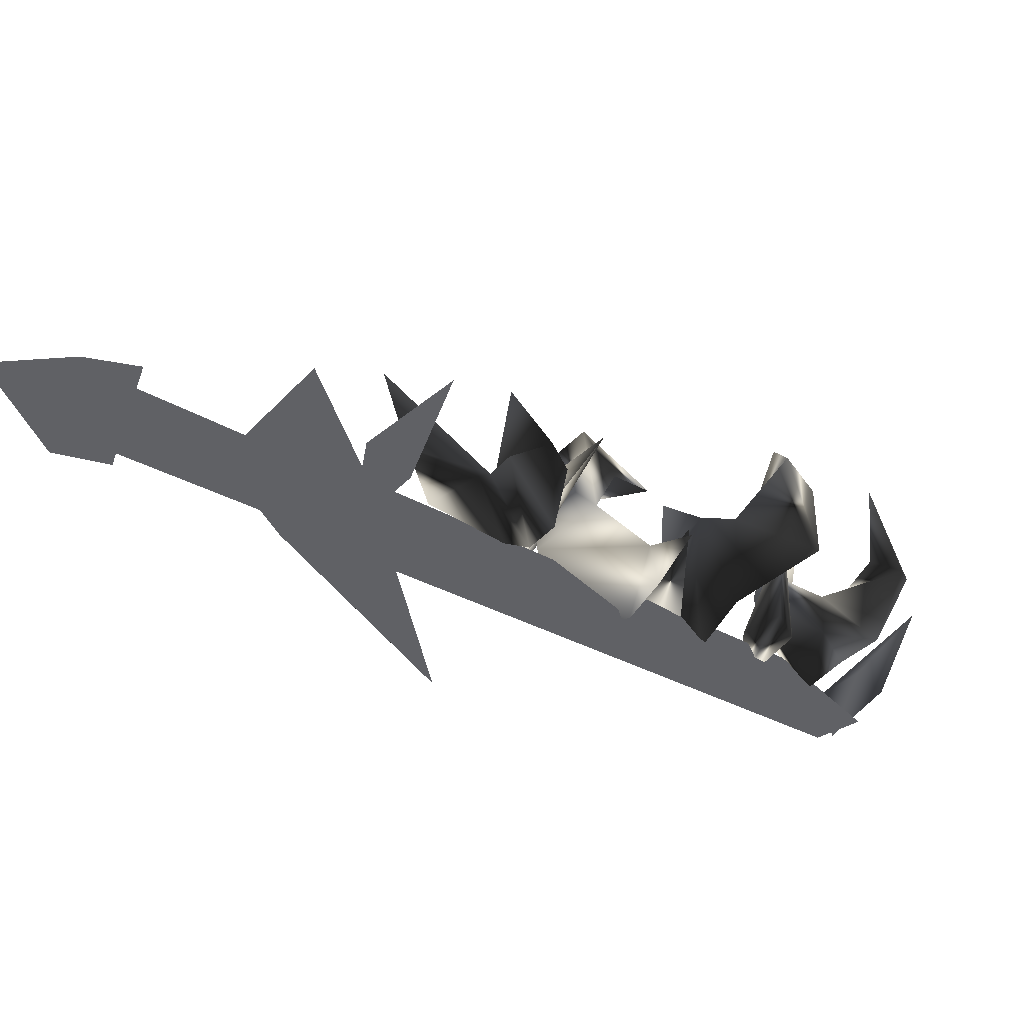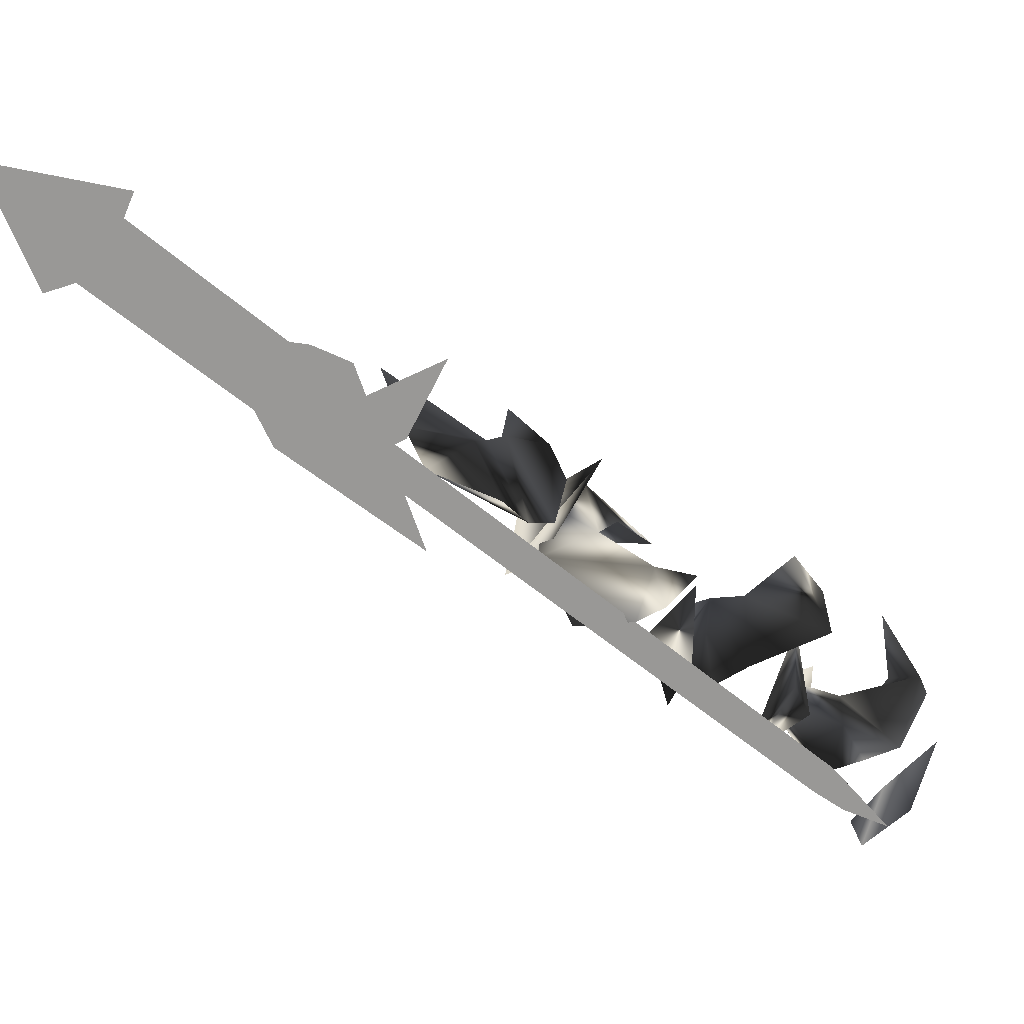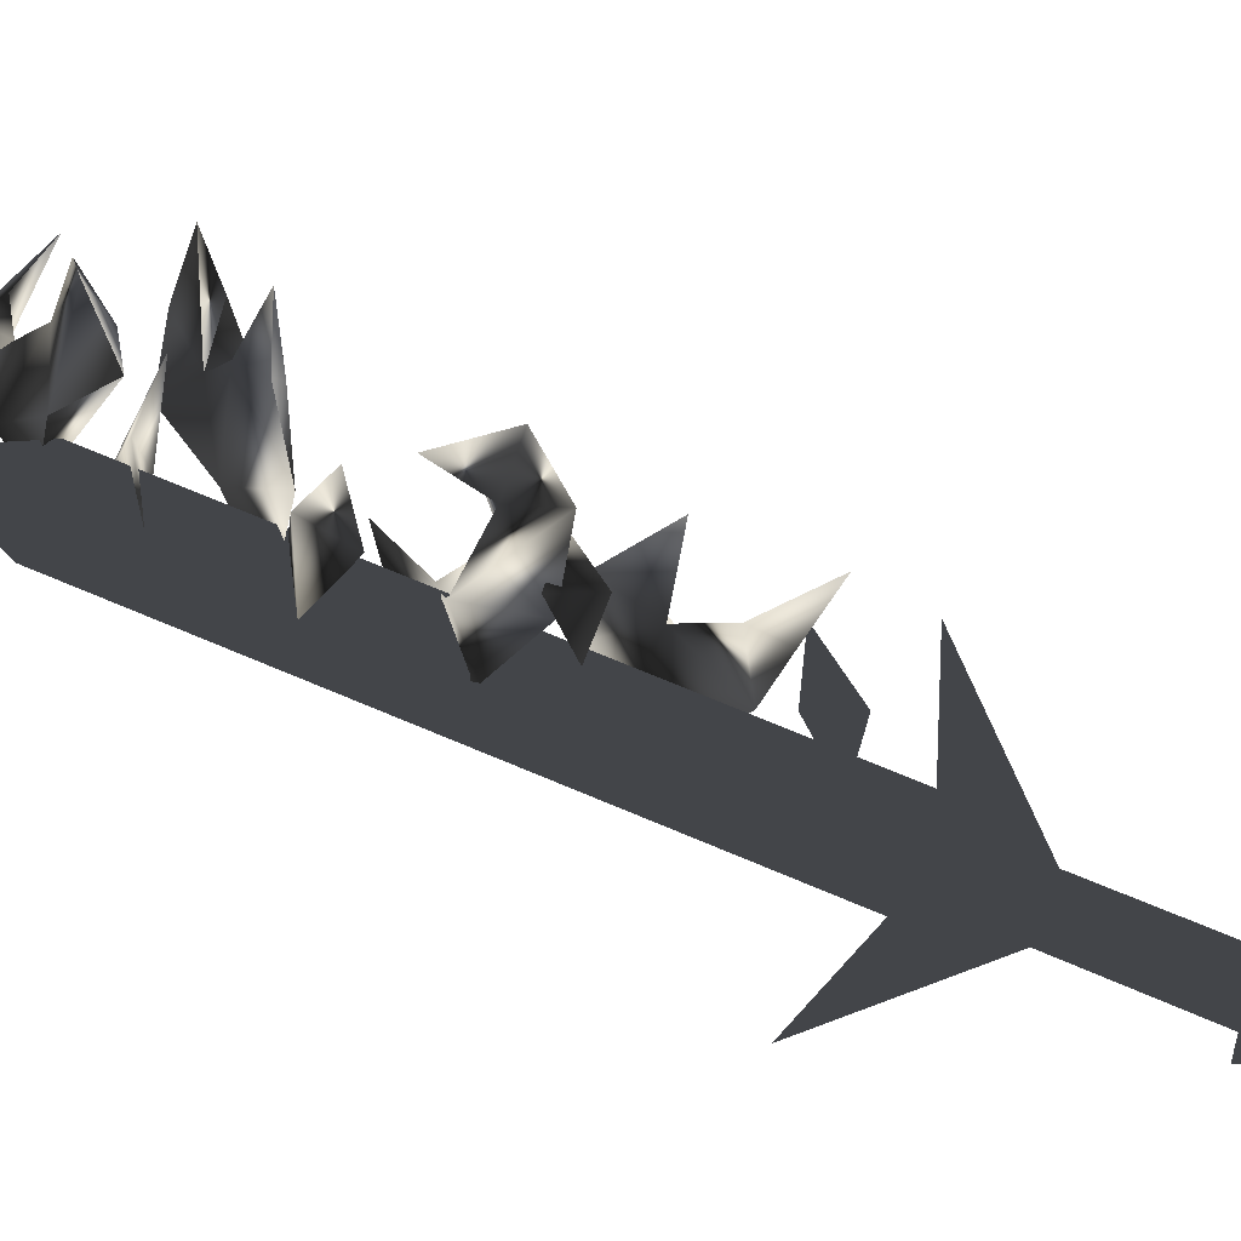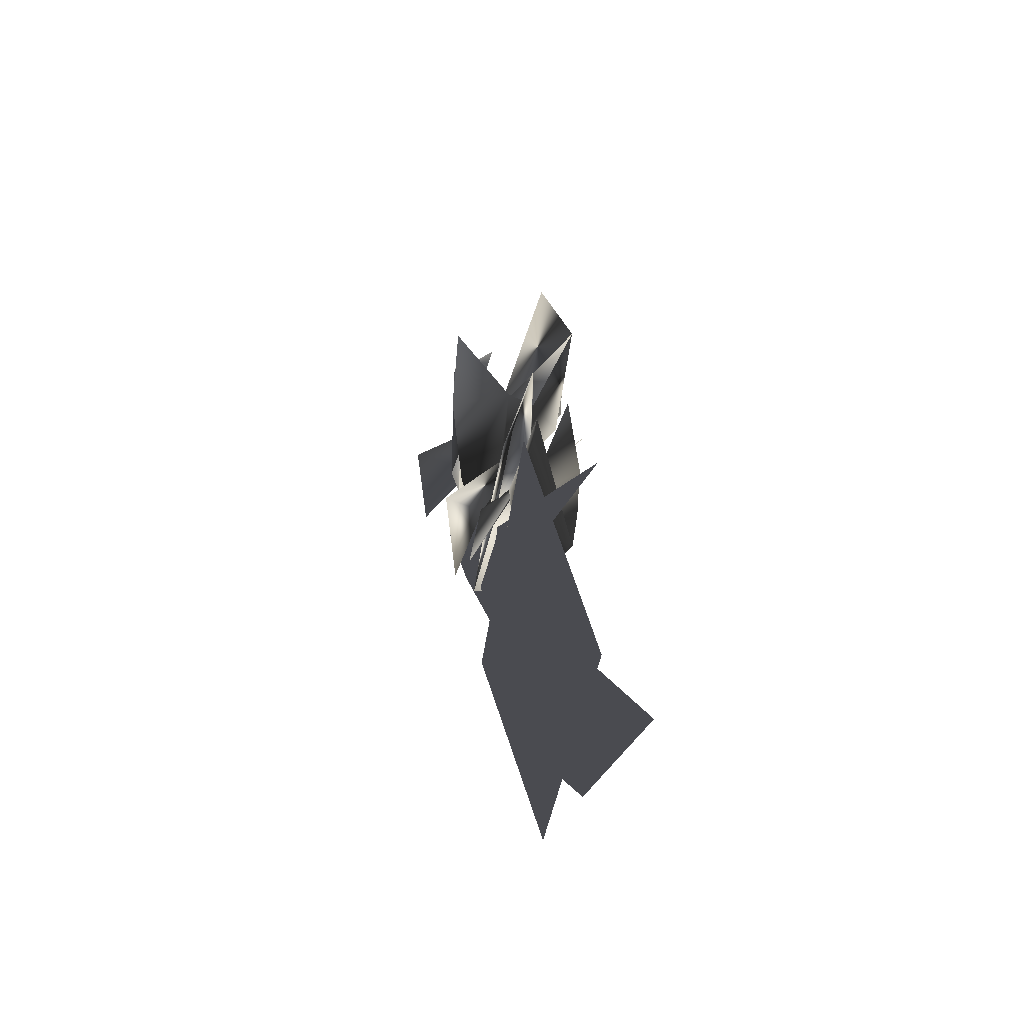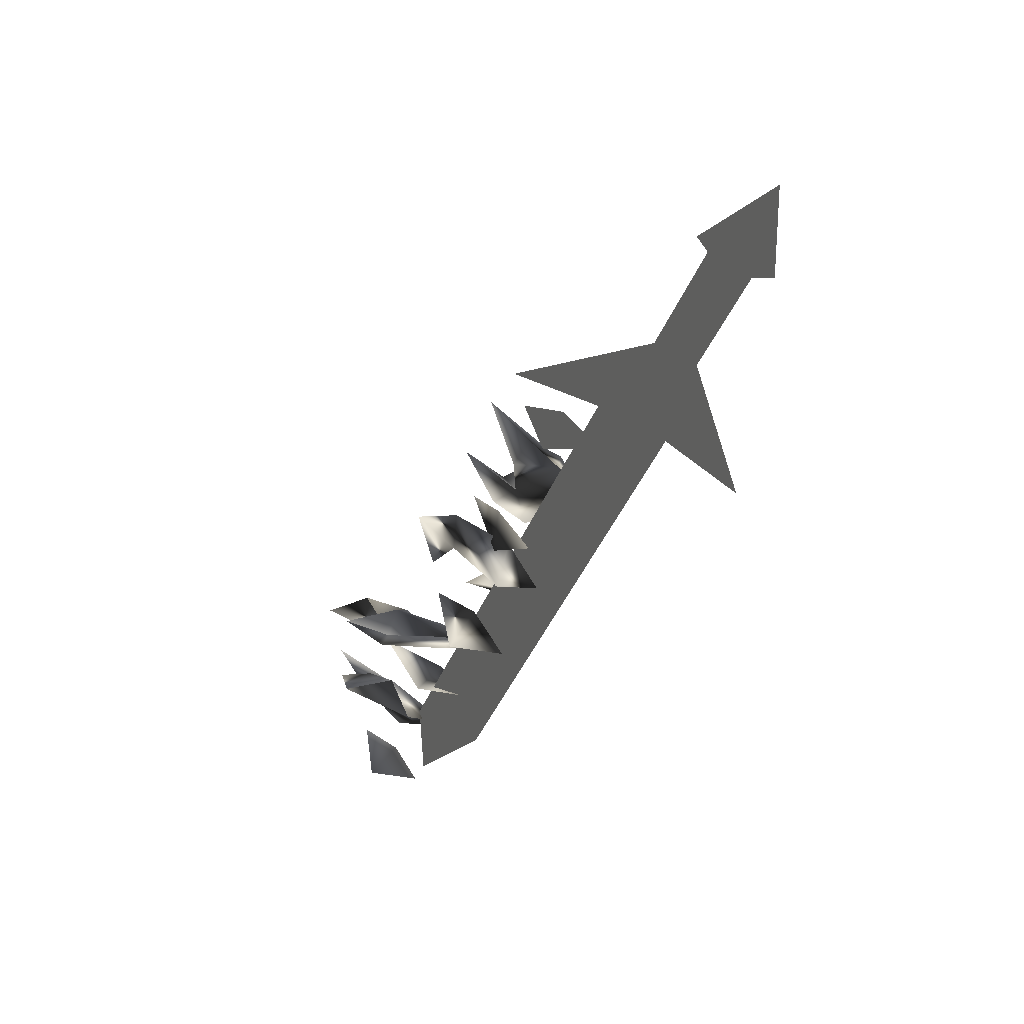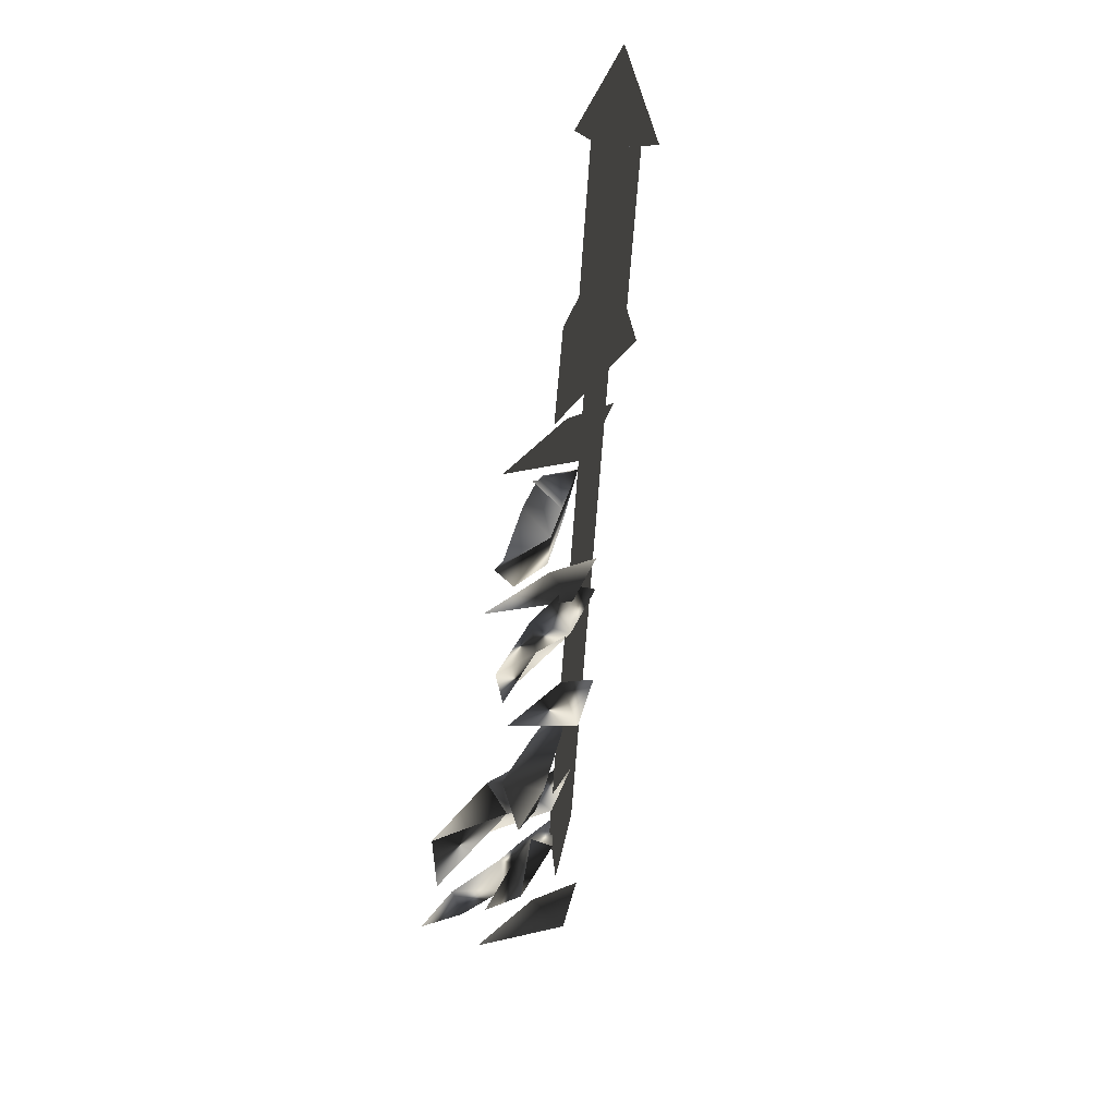
<metadata>
{"format":"obj","ext":"obj","renderer":"f3d","projection":"perspective","resolution":1024,"background":"white","views":[{"elev":-48.8,"azim":-132.9,"up":"+Z"},{"elev":-68.6,"azim":-130.5,"up":"+Z"},{"elev":-8.7,"azim":96.0,"up":"+Z"},{"elev":-14.6,"azim":179.0,"up":"+Z"},{"elev":40.5,"azim":111.0,"up":"+Y"},{"elev":48.2,"azim":23.0,"up":"+Y"}]}
</metadata>
<code>
o Models/weapon_k/frames/weapon_k_crouch_stand_7
v -11.71 -19.69 -5.741
v -11.54 -19.43 -5.887
v -10.43 -18.04 -4.935
v -10.83 -22.73 -4.642
v -10.55 -20.83 -4.349
v -10.83 -21.84 -6.107
v -11.48 -22.6 -3.031
v -11.65 -20.45 -1.786
v -11.86 -20.19 -4.789
v -11.99 -21.59 -3.25
v -11.12 -20.7 -7.059
v -10.28 -18.93 -6.253
v -10.13 -19.18 -4.422
v -10.76 -16.9 -3.25
v -9.159 -22.47 -5.448
v -9.454 -23.36 -3.836
v -10.32 -21.97 -3.69
v -10.28 -22.85 -3.617
v -12.22 -23.23 -1.859
v -11.19 -25.9 -3.25
v -9.771 -23.11 -4.349
v -10.74 -24.38 -2.445
v -10.85 -25.01 -0.8336
v -10.85 -23.87 0.1186
v -10.07 -24.38 -1.786
v -10.28 -22.73 -1.859
v -9.56 -25.39 -3.91
v -10.32 -25.9 -5.374
v -9.286 -24.63 -5.741
v -10.62 -26.78 -3.617
v -11.33 -27.42 -1.786
v -10.87 -26.28 -0.4673
v -8.779 -28.43 -4.422
v -8.505 -28.56 -2.152
v -9.518 -27.16 -2.884
v -9.476 -28.81 -2.518
v -10.81 -27.92 -0.6871
v -8.674 -29.07 0.7777
v -10.28 -29.07 1.071
v -8.948 -28.56 -1.639
v -10.05 -30.84 1.217
v -8.842 -29.95 1.217
v -10.11 -30.46 -1.273
v -11.29 -31.35 4.952
v -11.97 -32.11 3.195
v -12.18 -30.84 3.488
v -11.73 -32.36 0.9975
v -11 -29.7 0.9242
v -10.02 -28.94 -1.127
v -9.771 -29.19 -3.763
v -8.821 -29.07 2.828
v -8.863 -31.73 -2.738
v -10 -32.87 -0.9068
v -8.863 -32.11 -0.3941
v -10.36 -31.98 -0.9068
v -10.93 -31.85 1.95
v -9.412 -32.61 2.169
v -9.138 -32.36 0.9975
v -8.695 -33.25 3.048
v -9.919 -35.02 2.023
v -9.18 -34.01 2.243
v -9.666 -35.4 0.1186
v -11.61 -36.54 2.975
v -11.12 -35.53 3.414
v -10.3 -36.42 1.29
v -10.34 -34.01 1.364
v -12.01 -35.78 2.462
v -9.264 -34.26 -1.419
v -10.05 -34.26 0.2651
v -8.631 -33.88 0.04534
v -9.855 -33.75 3.854
v -12.09 -34.64 5.026
v -7.829 -36.92 -0.5406
v -9.075 -37.94 1.071
v -7.555 -37.05 1.51
v -9.138 -36.8 0.9975
v -10.62 -37.94 3.195
v -9.666 -17.02 -8.158
v -9.813 -17.78 -5.741
v -10.72 -16.52 -6.253
v -10.62 -18.04 -6.253
v -12.28 -17.91 -4.056
v -8.948 -33.63 -0.3941
v -9.454 -34.13 -1.712
v -11.29 -14.49 -9.769
v -10.78 -13.86 -8.451
v -10.93 -15 -11.09
v -10.43 -14.36 -9.842
v -9.096 -34.64 -3.031
v -8.758 -37.05 -0.5406
v -8.589 -34.13 -1.786
v -11.69 -15.12 -9.476
v -10.85 -15.38 -10.35
v -11.5 -8.279 -13.28
v -12.35 -8.026 -12.33
v -10.55 -7.899 -12.55
v -11.4 -7.646 -11.6
v -9.898 -15 -9.622
v -10.74 -14.74 -8.744
v -11.1 -12.08 -10.79
v -10.93 -18.67 -13.21
v -9.433 -15.12 -9.622
v -12.2 -15.25 -9.403
v -10.4 -15 -4.349
v -11.48 -9.166 -13.65
v -9.855 -8.533 -12.33
v -11.67 -5.618 -13.43
v -12.94 -8.659 -12.11
v -11.31 -8.026 -10.79
f 1 2 3
f 4 5 6
f 5 7 8
f 4 9 10
f 4 6 9
f 11 6 12
f 11 12 2
f 12 3 2
f 3 12 13
f 13 1 14
f 11 2 6
f 4 10 7
f 4 7 5
f 13 14 3
f 3 14 1
f 2 1 6
f 1 13 5
f 1 9 6
f 10 5 8
f 9 5 10
f 5 9 1
f 7 10 8
f 13 12 5
f 6 5 12
f 15 16 17
f 15 18 16
f 18 15 17
f 19 18 17
f 19 17 16
f 19 16 18
f 20 21 22
f 23 22 24
f 25 26 27
f 28 29 21
f 27 29 28
f 27 28 30
f 30 28 20
f 31 20 27
f 21 29 27
f 24 26 25
f 22 26 24
f 30 20 31
f 27 30 31
f 22 27 20
f 23 25 22
f 25 27 22
f 32 25 23
f 24 25 32
f 23 24 32
f 21 27 26
f 26 22 21
f 21 20 28
f 33 34 35
f 33 36 34
f 36 33 35
f 37 36 35
f 37 35 34
f 37 34 36
f 38 39 40
f 41 42 43
f 44 41 45
f 46 47 48
f 49 50 40
f 48 47 43
f 40 50 43
f 42 38 40
f 51 42 39
f 49 40 39
f 43 50 49
f 45 47 46
f 41 47 45
f 38 42 51
f 39 38 51
f 43 49 39
f 41 39 42
f 43 39 48
f 44 46 41
f 46 48 41
f 39 41 48
f 44 45 46
f 43 47 41
f 40 43 42
f 52 53 54
f 52 55 53
f 55 52 54
f 56 55 54
f 56 54 53
f 56 53 55
f 57 58 59
f 60 61 62
f 60 63 64
f 65 66 67
f 68 58 69
f 68 62 70
f 68 70 58
f 70 59 58
f 61 59 70
f 61 57 71
f 58 57 69
f 68 69 62
f 65 67 63
f 65 63 60
f 61 71 59
f 59 71 57
f 66 65 69
f 57 61 60
f 69 57 66
f 67 60 64
f 66 60 67
f 60 66 57
f 67 64 72
f 67 72 63
f 63 72 64
f 62 65 60
f 70 62 61
f 69 65 62
f 73 74 75
f 73 76 74
f 76 73 75
f 77 76 75
f 77 75 74
f 77 74 76
f 78 79 80
f 78 81 79
f 81 78 80
f 82 81 80
f 82 80 79
f 82 79 81
f 83 84 85
f 86 83 85
f 85 87 88
f 86 85 88
f 85 84 89
f 87 85 89
f 90 89 84
f 88 87 89
f 91 88 89
f 88 91 83
f 86 88 83
f 91 89 90
f 83 91 90
f 84 83 90
f 92 93 94
f 95 92 94
f 94 96 97
f 95 94 97
f 94 93 98
f 96 94 98
f 92 99 98
f 93 92 98
f 97 96 98
f 99 97 98
f 97 99 92
f 95 97 92
f 100 101 102
f 100 103 101
f 102 101 103
f 104 102 103
f 100 102 104
f 103 100 104
f 105 106 107
f 108 105 107
f 107 106 109
f 109 108 107
f 108 106 105
f 109 106 108

</code>
